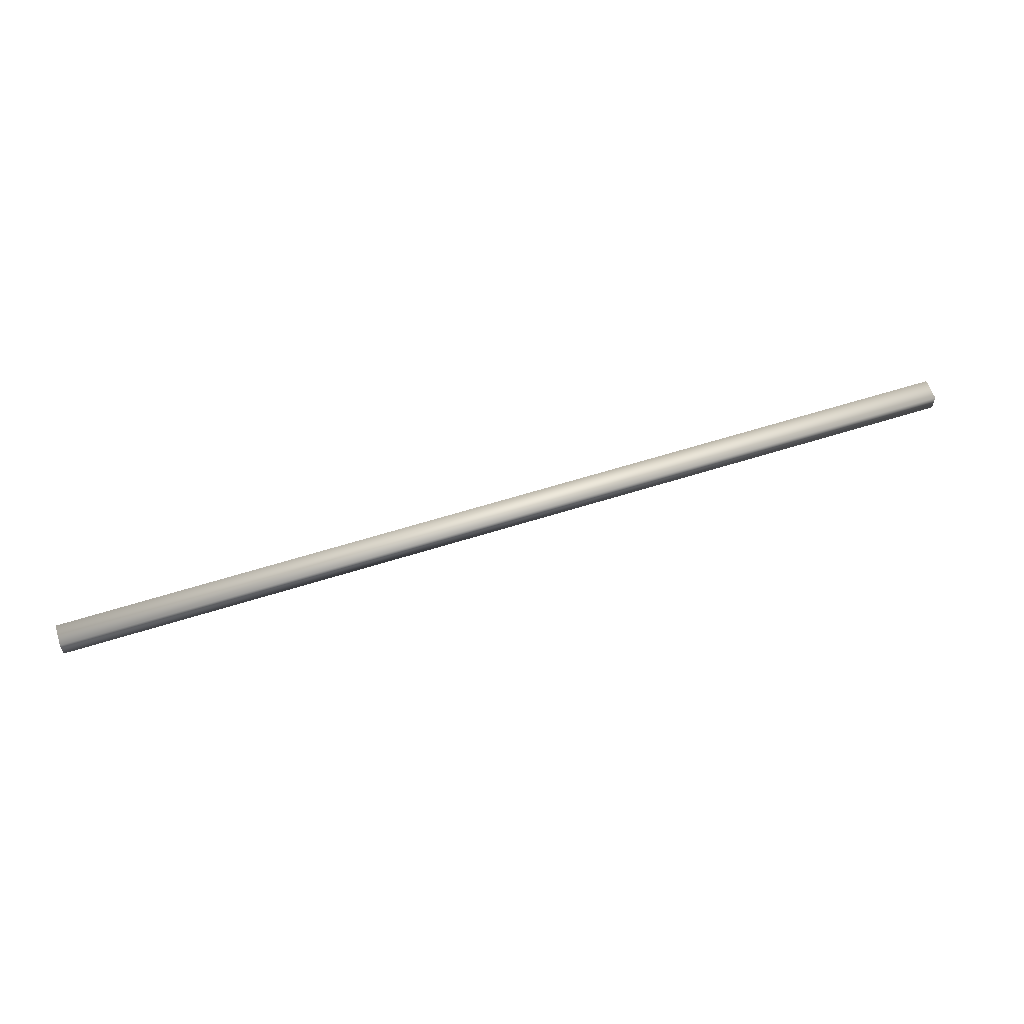
<metadata>
{"format":"obj","ext":"obj","renderer":"f3d","projection":"perspective","resolution":1024,"background":"white","views":[{"elev":59.7,"azim":161.9,"up":"+Y"}]}
</metadata>
<code>
v  82.16 -0 638.4
v  82.16 3.294 638.4
v  82.16 3.294 642.5
v  82.16 -0 642.5
v  -88.31 3.294 642.5
v  -88.31 -0 642.5
v  -88.31 -0 638.4
v  -88.31 3.294 638.4
o Box148
g Box148
f 1 2 3 4
f 3 5 6 4
f 4 6 7 1
f 3 2 8 5
f 2 1 7 8
f 7 6 5 8

</code>
